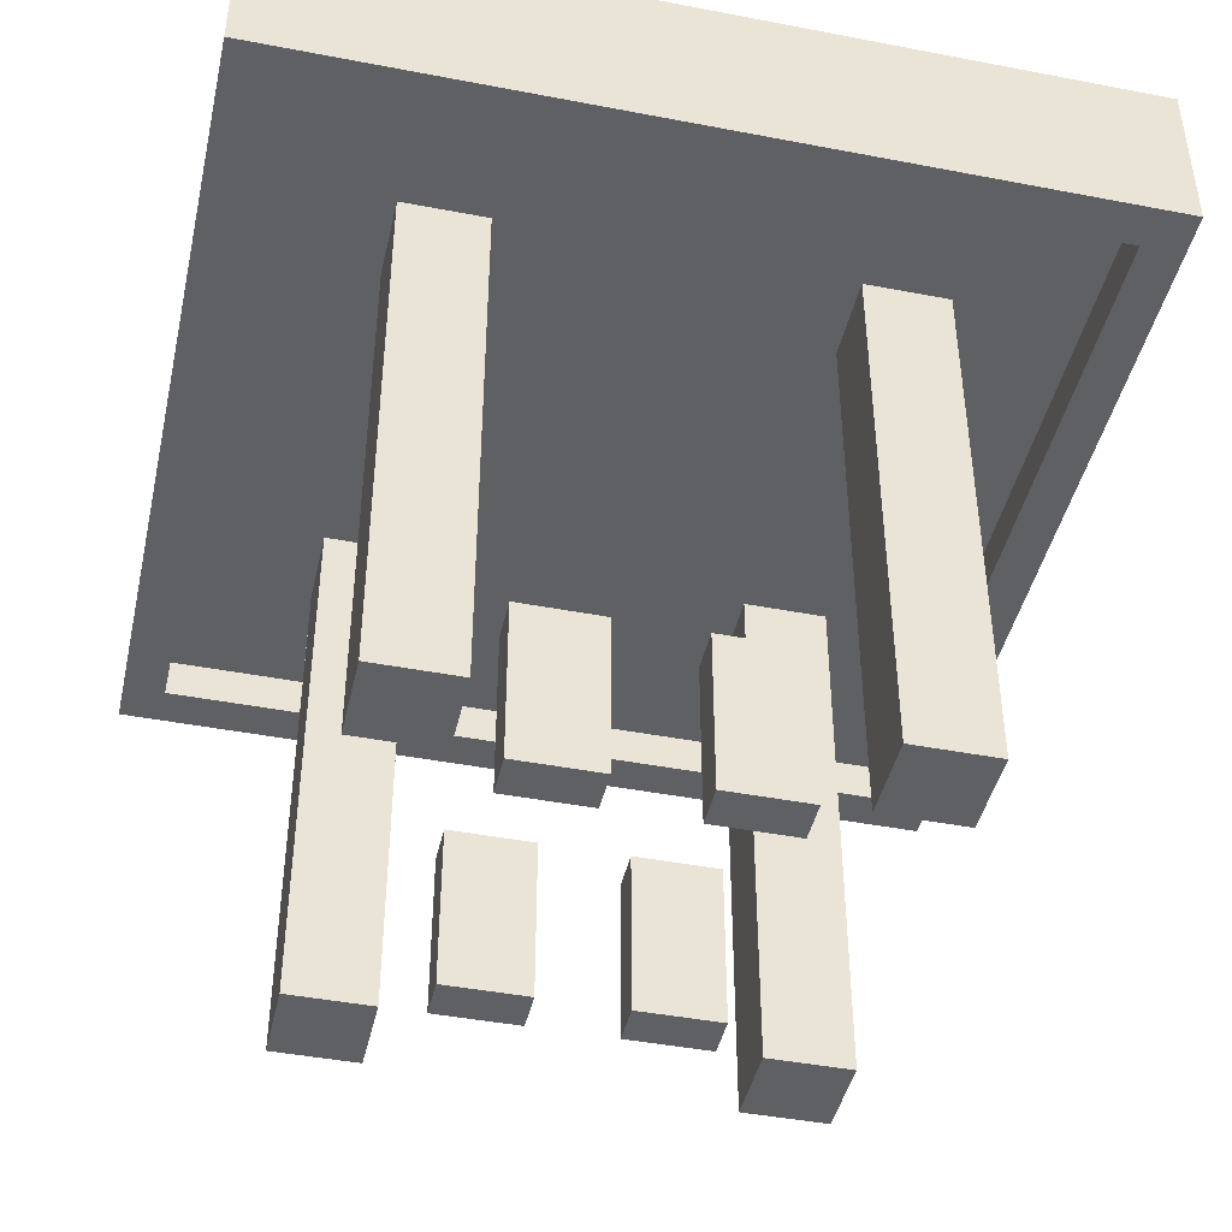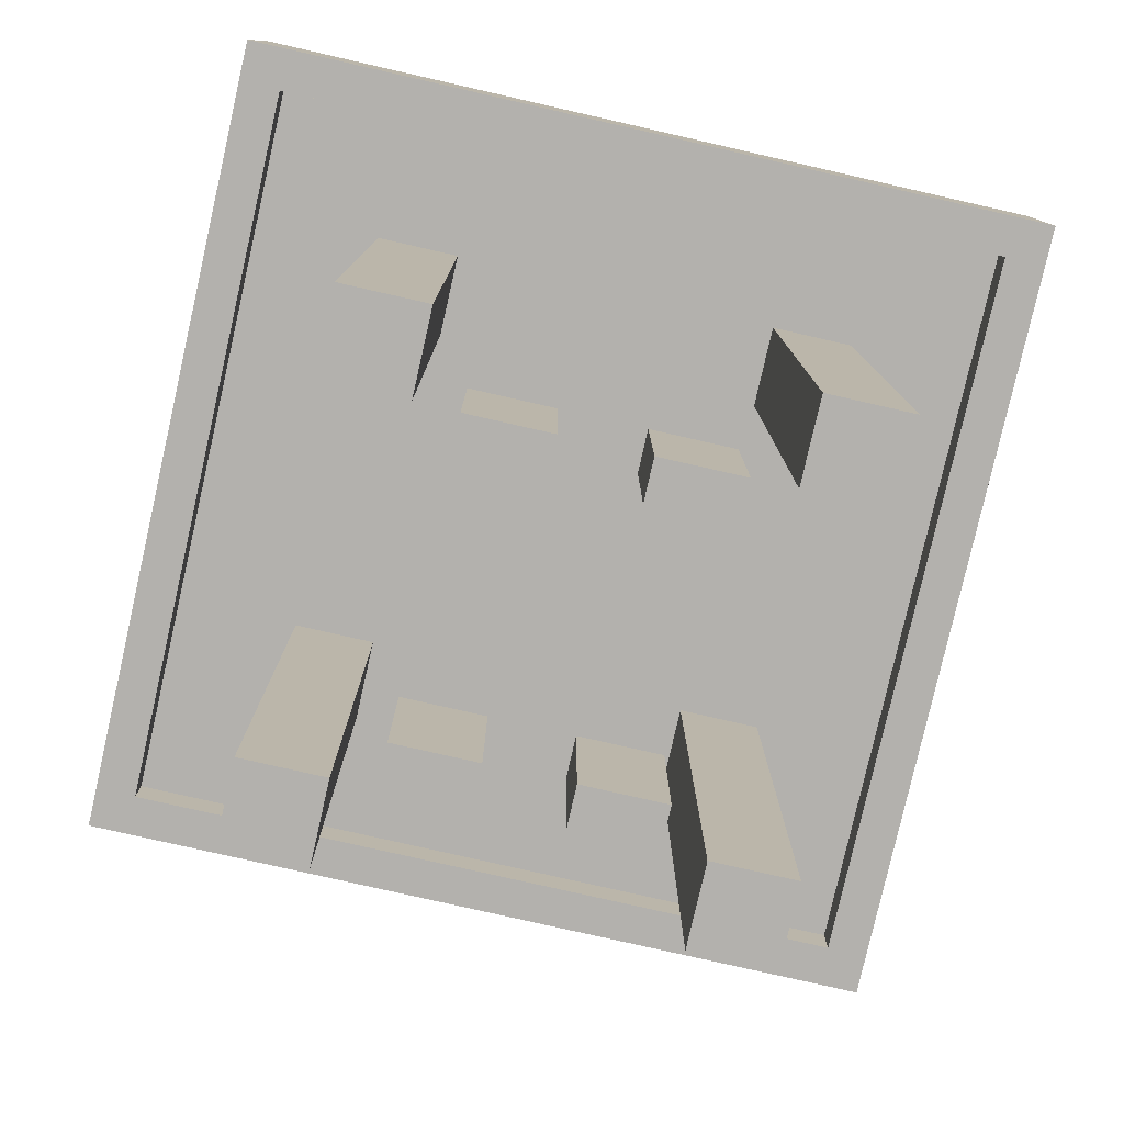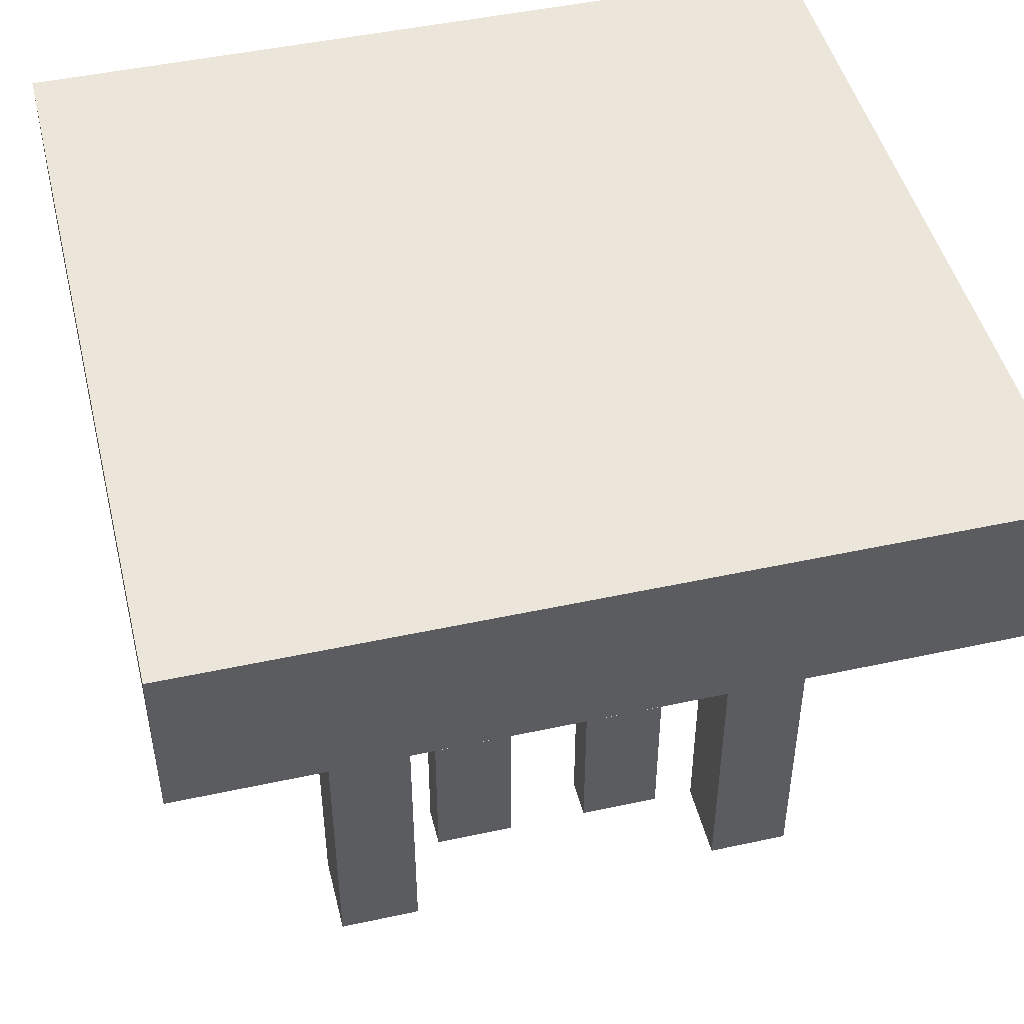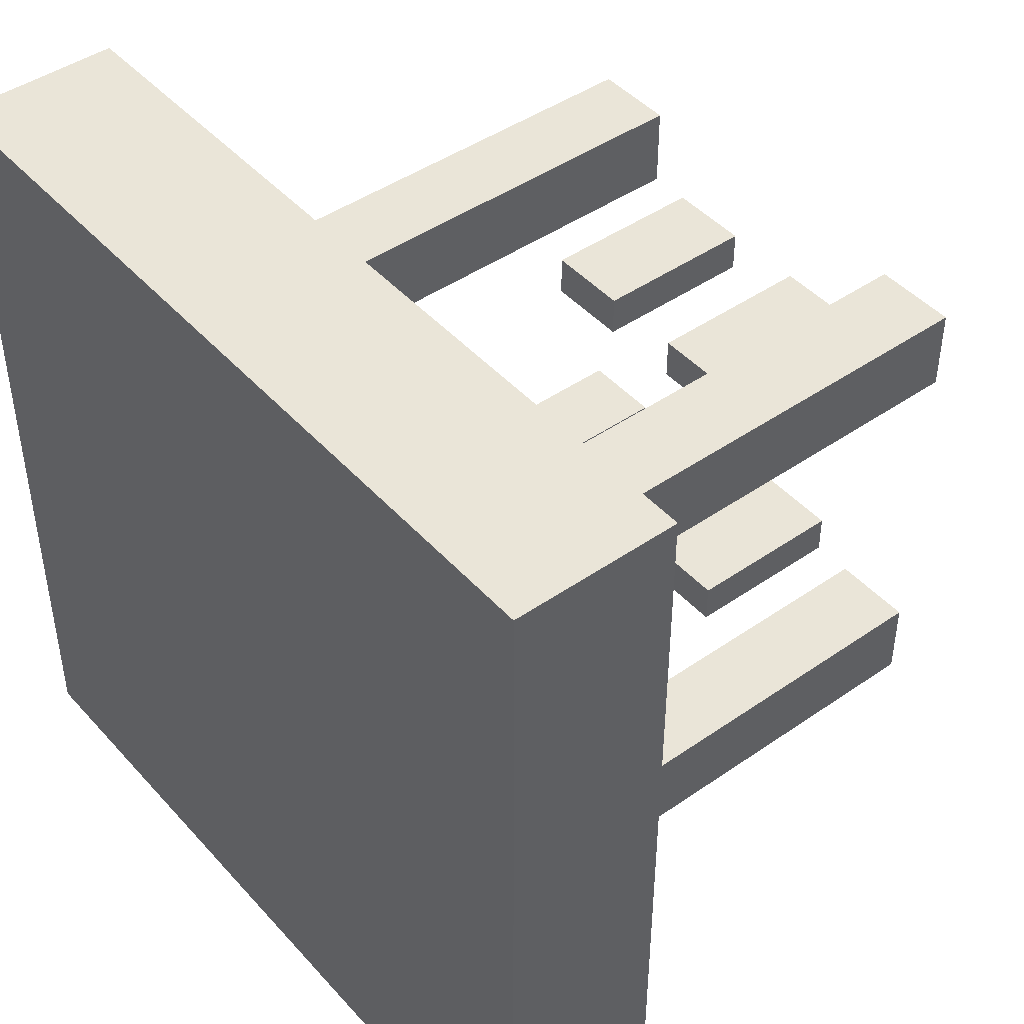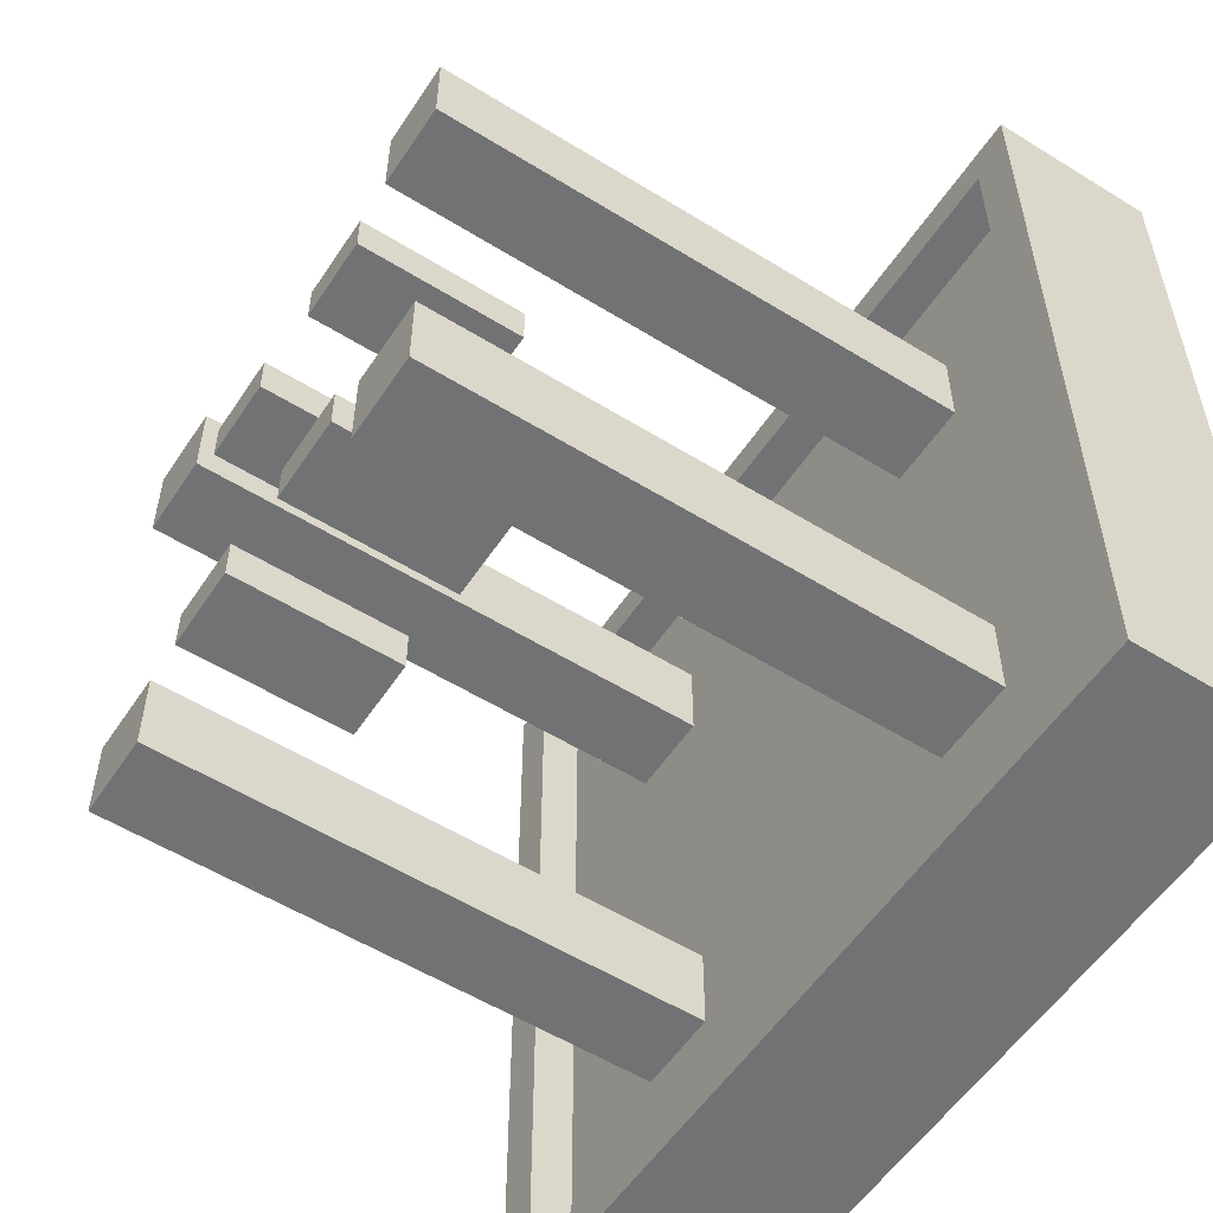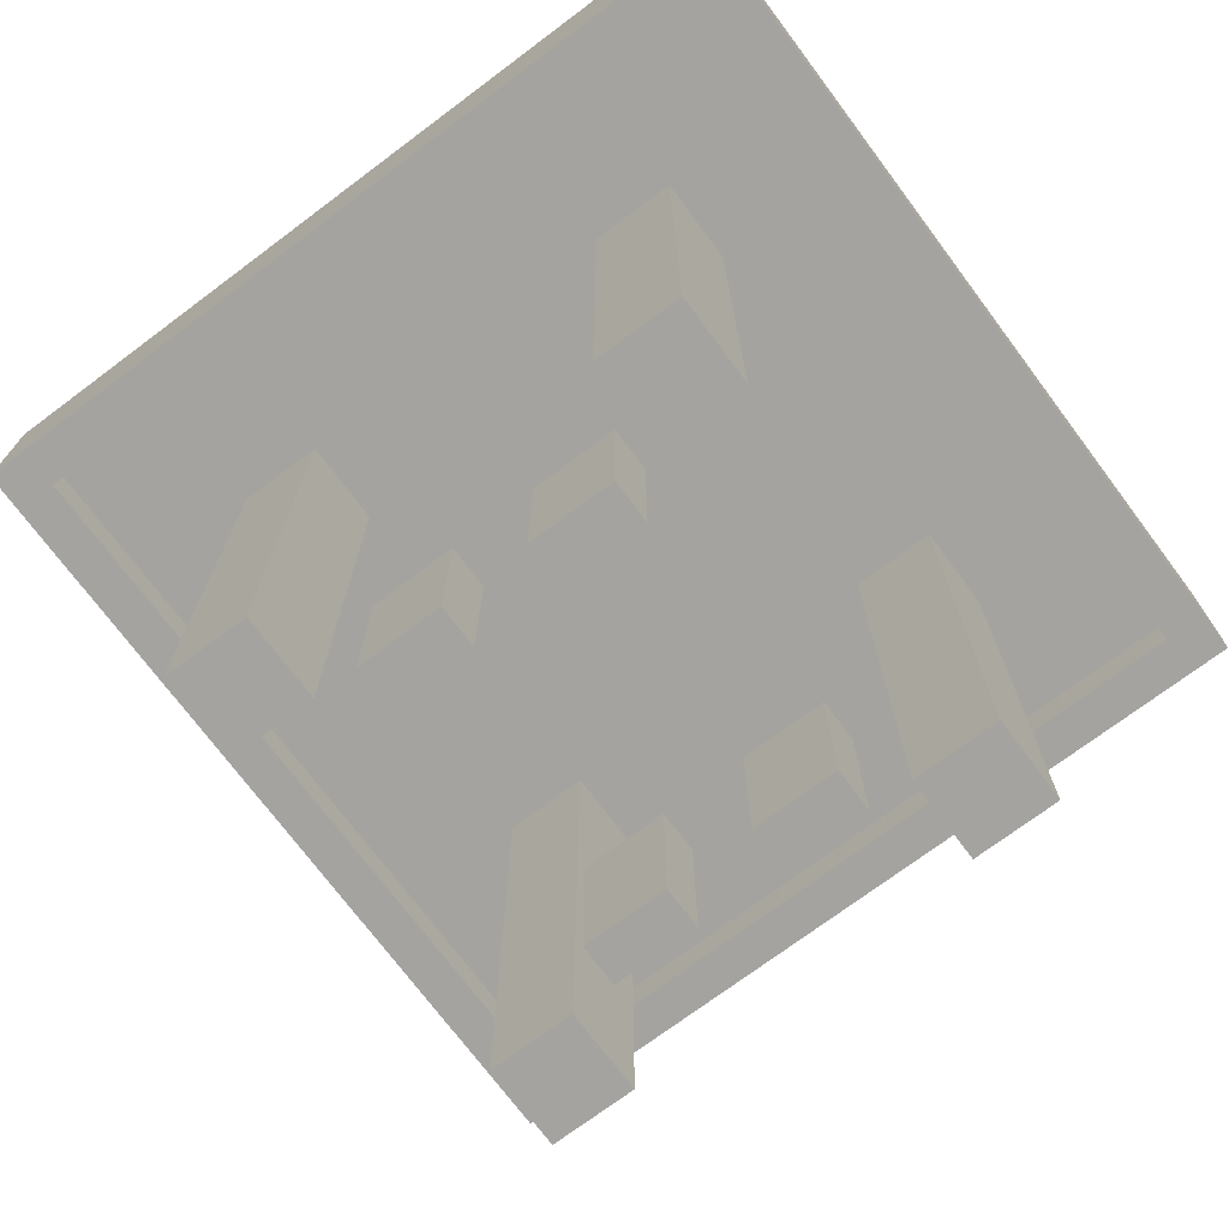
<metadata>
{"format":"obj","ext":"obj","renderer":"f3d","projection":"perspective","resolution":1024,"background":"white","views":[{"elev":-43.9,"azim":-12.7,"up":"+Y"},{"elev":-79.3,"azim":167.2,"up":"+Y"},{"elev":47.1,"azim":-13.8,"up":"+Y"},{"elev":45.0,"azim":-128.8,"up":"+Z"},{"elev":-55.5,"azim":56.9,"up":"+Z"},{"elev":-73.0,"azim":36.8,"up":"+Y"}]}
</metadata>
<code>
g gas station_0_
v 1 1.2 -1
v 0.9 1.2 -1
v 1 1.2 1
v 0.9 1.2 1
v 1 1.2 -1
v -1 1.2 -1
v 1 1.6 -1
v -1 1.6 -1
v 1 1.2 -1
v 1 1.2 1
v 1 1.6 -1
v 1 1.6 1
v 1 1.6 -1
v -1 1.6 -1
v 1 1.6 1
v -1 1.6 1
v 0.9 1.2 -0.9
v 0.9 1.2 0.9
v 0.9 1.3 -0.9
v 0.9 1.3 0.9
v 1 1.2 1
v -1 1.2 1
v 1 1.6 1
v -1 1.6 1
v 0.9 1.2 -1
v -1 1.2 -1
v 0.9 1.2 -0.9
v -1 1.2 -0.9
v 0.9 1.2 -0.9
v -0.9 1.2 -0.9
v 0.9 1.3 -0.9
v -0.9 1.3 -0.9
v 0.9 1.3 -0.9
v 0.6 1.3 -0.9
v 0.9 1.3 0.9
v 0.6 1.3 0.9
v 0.9 1.2 0.9
v -1 1.2 0.9
v 0.9 1.2 1
v -1 1.2 1
v 0.9 1.2 0.9
v -0.9 1.2 0.9
v 0.9 1.3 0.9
v -0.9 1.3 0.9
v 0.6 1.3 -0.9
v -0.9 1.3 -0.9
v 0.6 1.3 -0.6
v -0.9 1.3 -0.6
v 0.6 0 -0.6
v 0.4 0 -0.6
v 0.6 0 -0.4
v 0.4 0 -0.4
v 0.6 0 -0.6
v 0.4 0 -0.6
v 0.6 1.3 -0.6
v 0.4 1.3 -0.6
v 0.6 0 -0.6
v 0.6 0 -0.4
v 0.6 1.3 -0.6
v 0.6 1.3 -0.4
v 0.6 0 -0.4
v 0.4 0 -0.4
v 0.6 1.3 -0.4
v 0.4 1.3 -0.4
v 0.6 1.3 -0.4
v -0.9 1.3 -0.4
v 0.6 1.3 0.4
v -0.9 1.3 0.4
v 0.6 0 0.4
v 0.4 0 0.4
v 0.6 0 0.6
v 0.4 0 0.6
v 0.6 0 0.4
v 0.4 0 0.4
v 0.6 1.3 0.4
v 0.4 1.3 0.4
v 0.6 0 0.4
v 0.6 0 0.6
v 0.6 1.3 0.4
v 0.6 1.3 0.6
v 0.6 0 0.6
v 0.4 0 0.6
v 0.6 1.3 0.6
v 0.4 1.3 0.6
v 0.6 1.3 0.6
v -0.9 1.3 0.6
v 0.6 1.3 0.9
v -0.9 1.3 0.9
v 0.4 0 -0.6
v 0.4 0 -0.4
v 0.4 1.3 -0.6
v 0.4 1.3 -0.4
v 0.4 0 0.4
v 0.4 0 0.6
v 0.4 1.3 0.4
v 0.4 1.3 0.6
v 0.4 1.3 -0.6
v -0.4 1.3 -0.6
v 0.4 1.3 -0.4
v -0.4 1.3 -0.4
v 0.4 1.3 0.4
v -0.4 1.3 0.4
v 0.4 1.3 0.6
v -0.4 1.3 0.6
v 0.3 0 -0.4
v 0.1 0 -0.4
v 0.3 0 -0.3
v 0.1 0 -0.3
v 0.3 0 -0.4
v 0.1 0 -0.4
v 0.3 0.4 -0.4
v 0.1 0.4 -0.4
v 0.3 0 -0.3
v 0.1 0 -0.3
v 0.3 0.4 -0.3
v 0.1 0.4 -0.3
v 0.3 0 -0.4
v 0.3 0 -0.3
v 0.3 0.4 -0.4
v 0.3 0.4 -0.3
v 0.3 0.4 -0.4
v 0.1 0.4 -0.4
v 0.3 0.4 -0.3
v 0.1 0.4 -0.3
v 0.3 0 0.3
v 0.1 0 0.3
v 0.3 0 0.4
v 0.1 0 0.4
v 0.3 0 0.3
v 0.1 0 0.3
v 0.3 0.4 0.3
v 0.1 0.4 0.3
v 0.3 0 0.4
v 0.1 0 0.4
v 0.3 0.4 0.4
v 0.1 0.4 0.4
v 0.3 0 0.3
v 0.3 0 0.4
v 0.3 0.4 0.3
v 0.3 0.4 0.4
v 0.3 0.4 0.3
v 0.1 0.4 0.3
v 0.3 0.4 0.4
v 0.1 0.4 0.4
v 0.1 0 -0.4
v 0.1 0 -0.3
v 0.1 0.4 -0.4
v 0.1 0.4 -0.3
v 0.1 0 0.3
v 0.1 0 0.4
v 0.1 0.4 0.3
v 0.1 0.4 0.4
v -0.1 0 -0.4
v -0.3 0 -0.4
v -0.1 0 -0.3
v -0.3 0 -0.3
v -0.1 0 -0.4
v -0.3 0 -0.4
v -0.1 0.4 -0.4
v -0.3 0.4 -0.4
v -0.1 0 -0.3
v -0.3 0 -0.3
v -0.1 0.4 -0.3
v -0.3 0.4 -0.3
v -0.1 0 -0.4
v -0.1 0 -0.3
v -0.1 0.4 -0.4
v -0.1 0.4 -0.3
v -0.1 0.4 -0.4
v -0.3 0.4 -0.4
v -0.1 0.4 -0.3
v -0.3 0.4 -0.3
v -0.1 0 0.3
v -0.3 0 0.3
v -0.1 0 0.4
v -0.3 0 0.4
v -0.1 0 0.3
v -0.3 0 0.3
v -0.1 0.4 0.3
v -0.3 0.4 0.3
v -0.1 0 0.4
v -0.3 0 0.4
v -0.1 0.4 0.4
v -0.3 0.4 0.4
v -0.1 0 0.3
v -0.1 0 0.4
v -0.1 0.4 0.3
v -0.1 0.4 0.4
v -0.1 0.4 0.3
v -0.3 0.4 0.3
v -0.1 0.4 0.4
v -0.3 0.4 0.4
v -0.3 0 -0.4
v -0.3 0 -0.3
v -0.3 0.4 -0.4
v -0.3 0.4 -0.3
v -0.3 0 0.3
v -0.3 0 0.4
v -0.3 0.4 0.3
v -0.3 0.4 0.4
v -0.4 0 -0.6
v -0.6 0 -0.6
v -0.4 0 -0.4
v -0.6 0 -0.4
v -0.4 0 -0.6
v -0.6 0 -0.6
v -0.4 1.3 -0.6
v -0.6 1.3 -0.6
v -0.4 0 -0.6
v -0.4 0 -0.4
v -0.4 1.3 -0.6
v -0.4 1.3 -0.4
v -0.4 0 -0.4
v -0.6 0 -0.4
v -0.4 1.3 -0.4
v -0.6 1.3 -0.4
v -0.4 0 0.4
v -0.6 0 0.4
v -0.4 0 0.6
v -0.6 0 0.6
v -0.4 0 0.4
v -0.6 0 0.4
v -0.4 1.3 0.4
v -0.6 1.3 0.4
v -0.4 0 0.4
v -0.4 0 0.6
v -0.4 1.3 0.4
v -0.4 1.3 0.6
v -0.4 0 0.6
v -0.6 0 0.6
v -0.4 1.3 0.6
v -0.6 1.3 0.6
v -0.6 0 -0.6
v -0.6 0 -0.4
v -0.6 1.3 -0.6
v -0.6 1.3 -0.4
v -0.6 0 0.4
v -0.6 0 0.6
v -0.6 1.3 0.4
v -0.6 1.3 0.6
v -0.6 1.3 -0.6
v -0.9 1.3 -0.6
v -0.6 1.3 -0.4
v -0.9 1.3 -0.4
v -0.6 1.3 0.4
v -0.9 1.3 0.4
v -0.6 1.3 0.6
v -0.9 1.3 0.6
v -1 1.2 -1
v -1 1.2 1
v -1 1.6 -1
v -1 1.6 1
v -0.9 1.2 -0.9
v -1 1.2 -0.9
v -0.9 1.2 0.9
v -1 1.2 0.9
v -0.9 1.2 -0.9
v -0.9 1.2 0.9
v -0.9 1.3 -0.9
v -0.9 1.3 0.9
f 2 1 3
f 2 3 4
f 5 6 7
f 7 6 8
f 10 9 11
f 10 11 12
f 13 14 15
f 15 14 16
f 17 18 19
f 19 18 20
f 22 21 23
f 22 23 24
f 26 25 27
f 26 27 28
f 30 29 31
f 30 31 32
f 34 33 35
f 34 35 36
f 38 37 39
f 38 39 40
f 41 42 43
f 43 42 44
f 46 45 47
f 46 47 48
f 50 49 51
f 50 51 52
f 53 54 55
f 55 54 56
f 58 57 59
f 58 59 60
f 62 61 63
f 62 63 64
f 66 65 67
f 66 67 68
f 70 69 71
f 70 71 72
f 73 74 75
f 75 74 76
f 78 77 79
f 78 79 80
f 82 81 83
f 82 83 84
f 86 85 87
f 86 87 88
f 89 90 91
f 91 90 92
f 93 94 95
f 95 94 96
f 98 97 99
f 98 99 100
f 102 101 103
f 102 103 104
f 106 105 107
f 106 107 108
f 109 110 111
f 111 110 112
f 114 113 115
f 114 115 116
f 118 117 119
f 118 119 120
f 121 122 123
f 123 122 124
f 126 125 127
f 126 127 128
f 129 130 131
f 131 130 132
f 134 133 135
f 134 135 136
f 138 137 139
f 138 139 140
f 141 142 143
f 143 142 144
f 145 146 147
f 147 146 148
f 149 150 151
f 151 150 152
f 154 153 155
f 154 155 156
f 157 158 159
f 159 158 160
f 162 161 163
f 162 163 164
f 166 165 167
f 166 167 168
f 169 170 171
f 171 170 172
f 174 173 175
f 174 175 176
f 177 178 179
f 179 178 180
f 182 181 183
f 182 183 184
f 186 185 187
f 186 187 188
f 189 190 191
f 191 190 192
f 193 194 195
f 195 194 196
f 197 198 199
f 199 198 200
f 202 201 203
f 202 203 204
f 205 206 207
f 207 206 208
f 210 209 211
f 210 211 212
f 214 213 215
f 214 215 216
f 218 217 219
f 218 219 220
f 221 222 223
f 223 222 224
f 226 225 227
f 226 227 228
f 230 229 231
f 230 231 232
f 233 234 235
f 235 234 236
f 237 238 239
f 239 238 240
f 242 241 243
f 242 243 244
f 246 245 247
f 246 247 248
f 249 250 251
f 251 250 252
f 254 253 255
f 254 255 256
f 258 257 259
f 258 259 260

</code>
